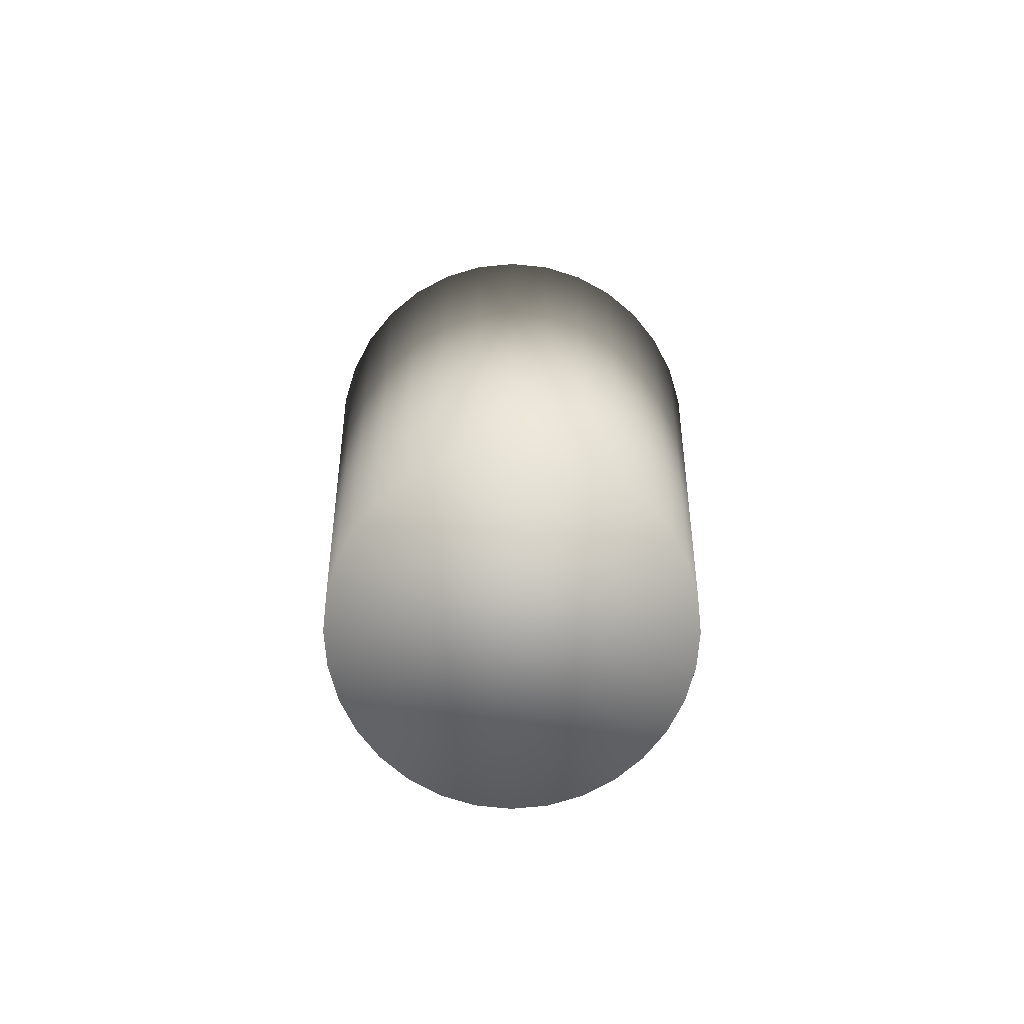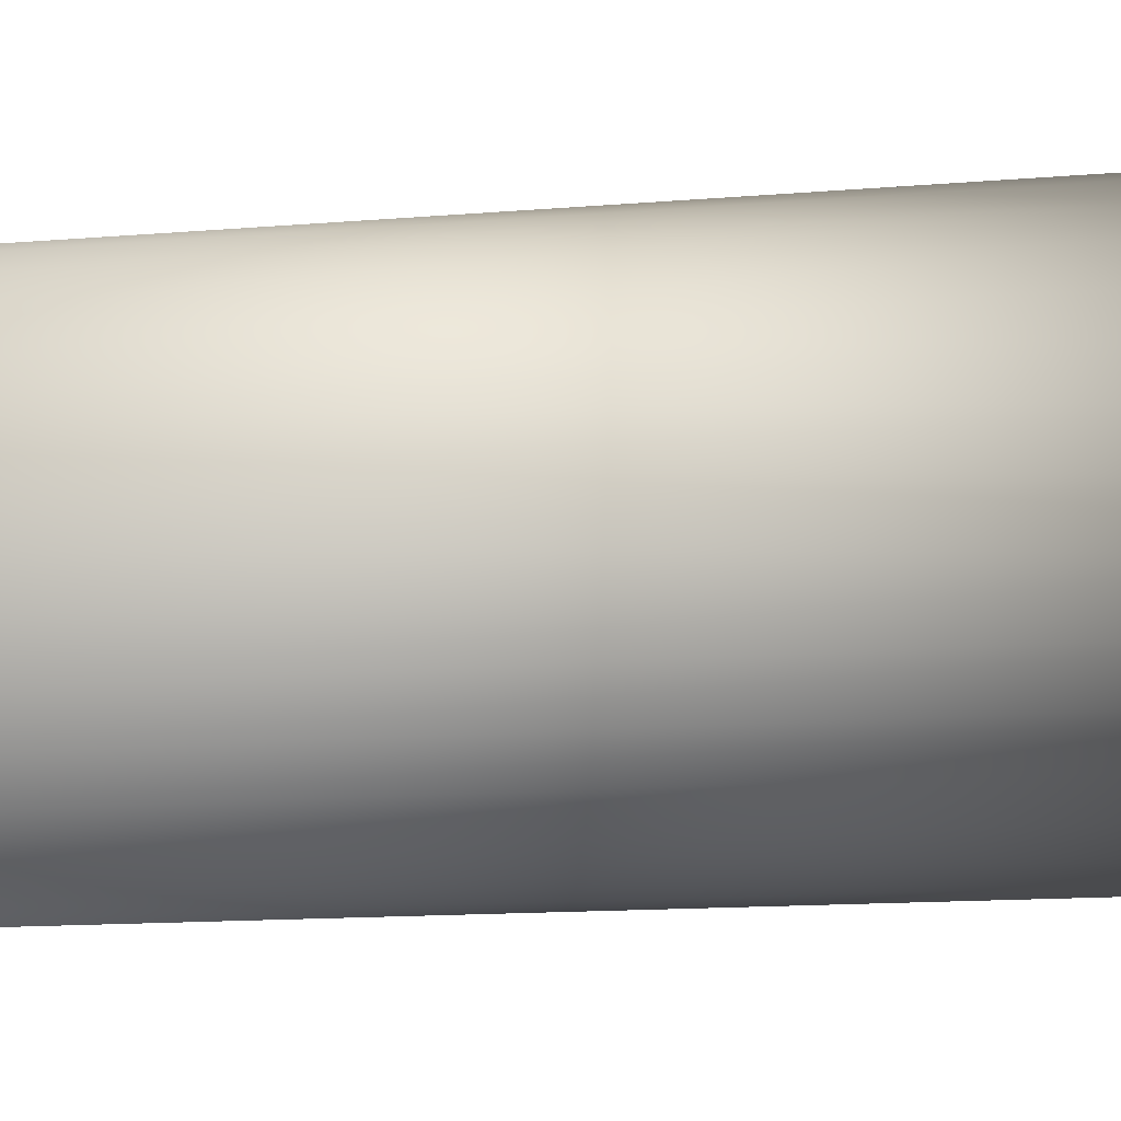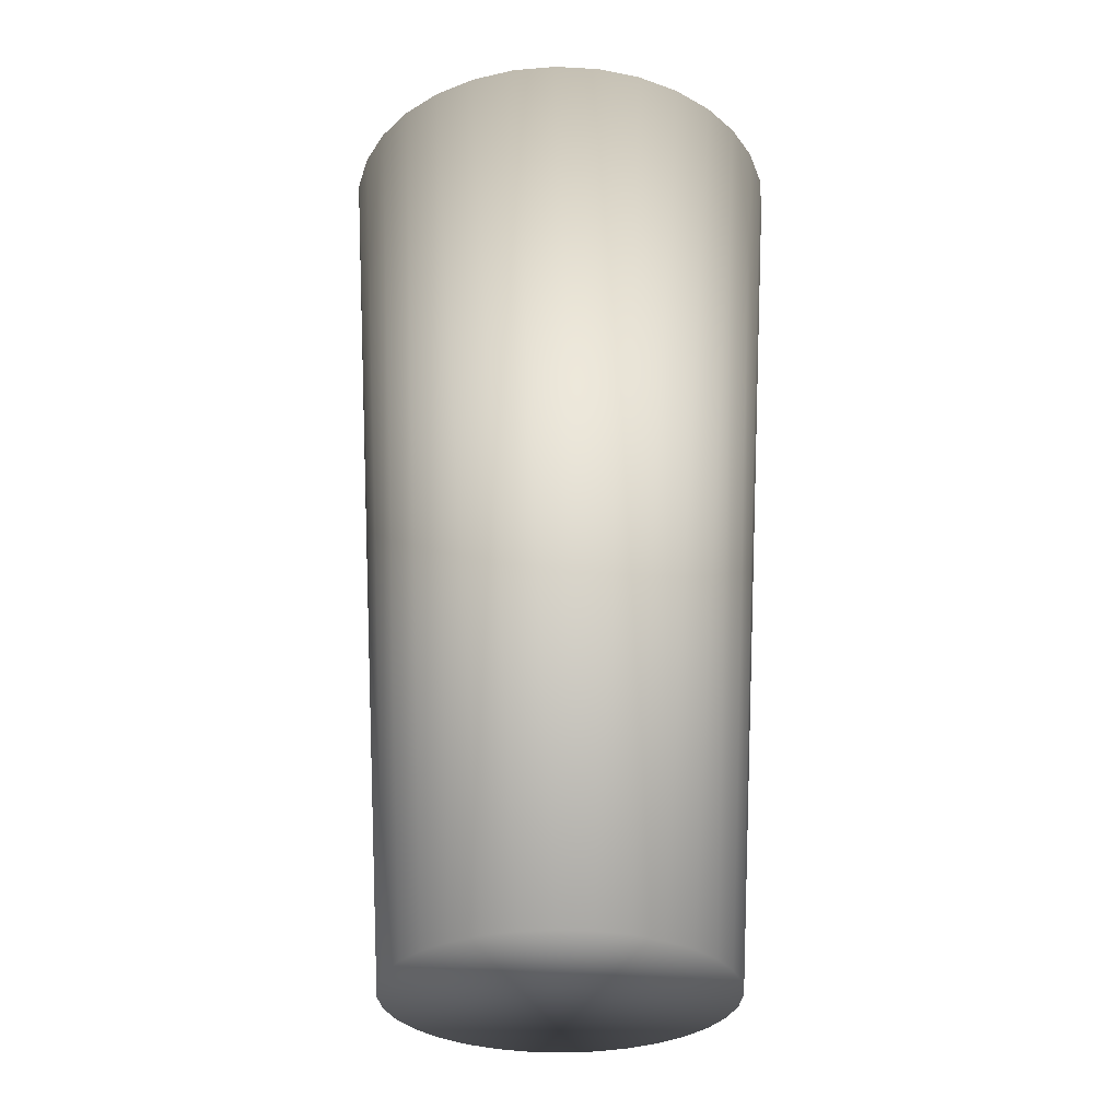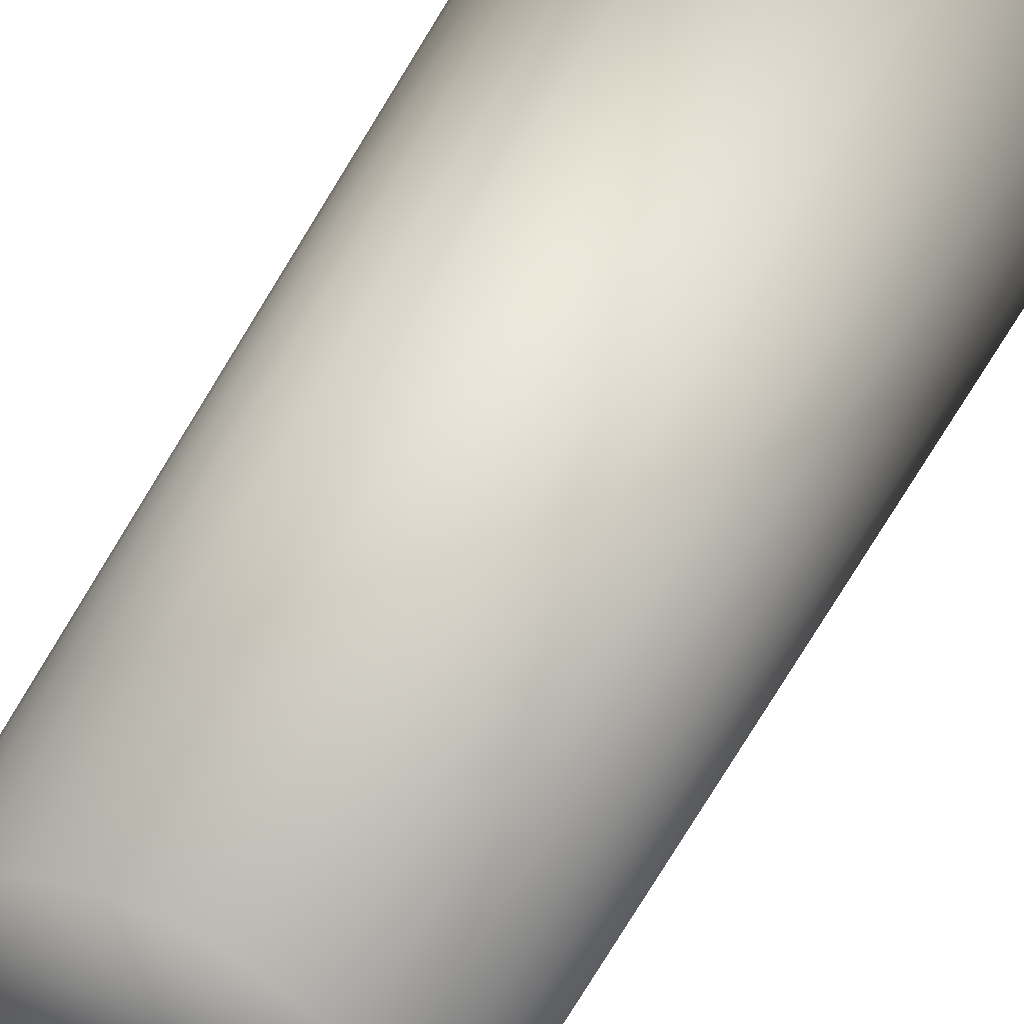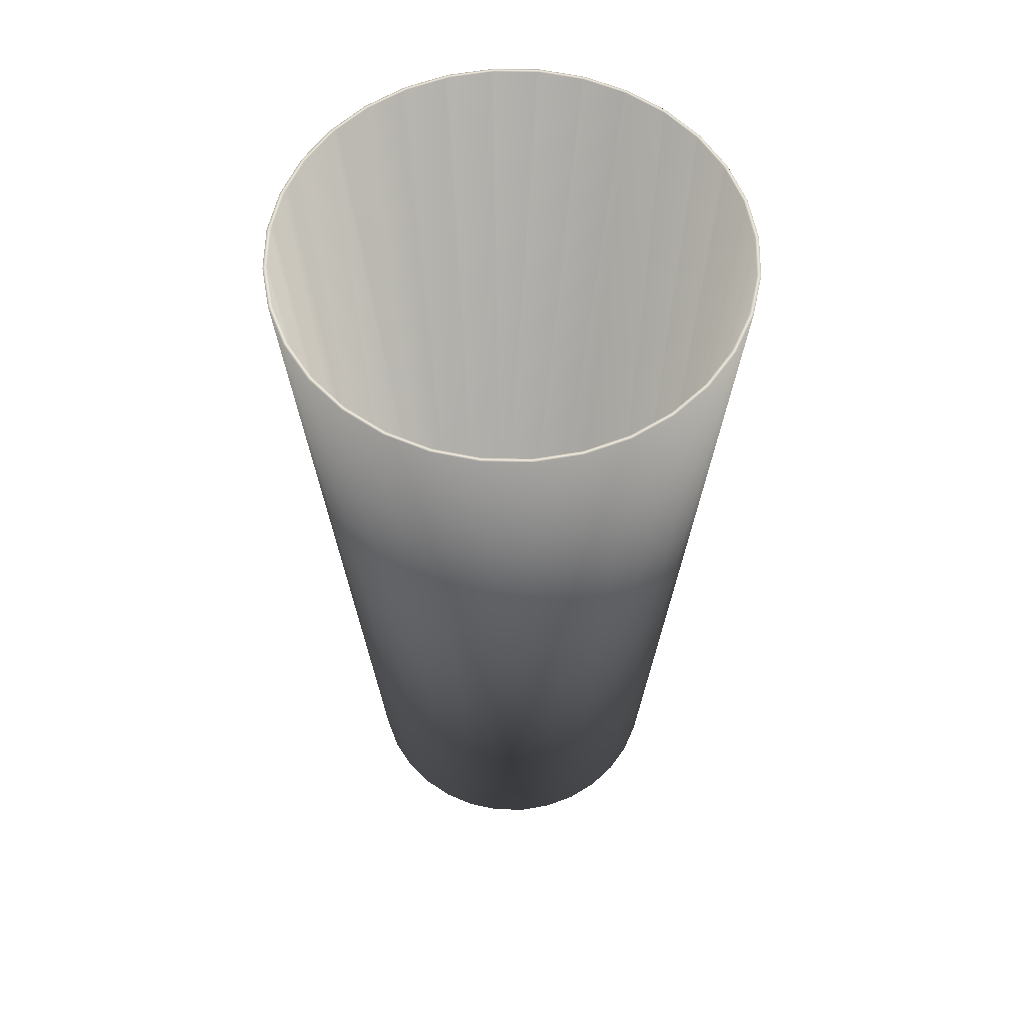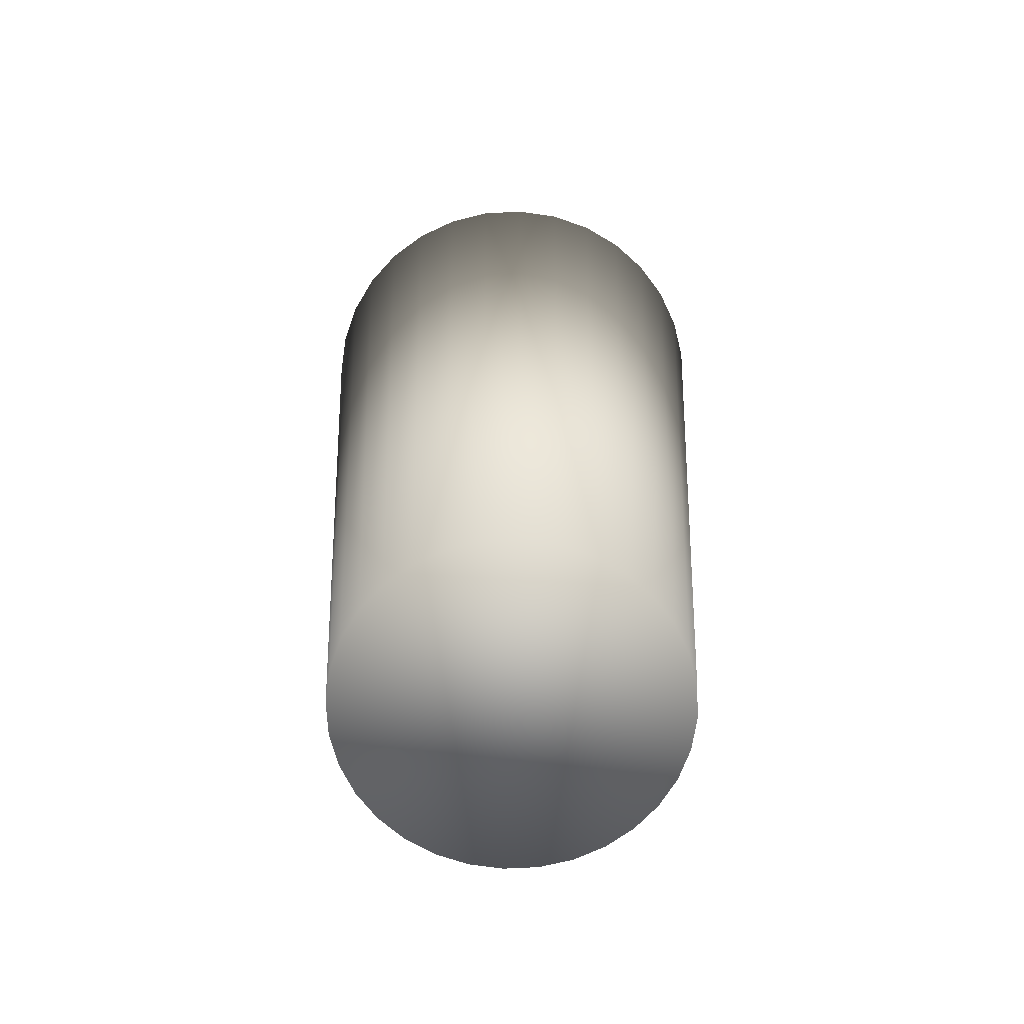
<metadata>
{"format":"obj","ext":"obj","renderer":"f3d","projection":"perspective","resolution":1024,"background":"white","views":[{"elev":-76.7,"azim":-79.0,"up":"+Z"},{"elev":3.9,"azim":-123.6,"up":"+Y"},{"elev":-30.6,"azim":-55.1,"up":"+Z"},{"elev":47.5,"azim":-155.2,"up":"+Y"},{"elev":59.1,"azim":-139.5,"up":"+Z"},{"elev":-67.3,"azim":109.8,"up":"+Z"}]}
</metadata>
<code>
o Cylinder_Cylinder.003
v -1.063 0 4.315
v -1.043 0.2074 4.315
v -0.7671 0.1526 0.003914
v -0.7821 0 0.003914
v -0.9824 0.4069 4.315
v -0.7226 0.2993 0.003914
v -0.8841 0.5908 4.315
v -0.6503 0.4345 0.003914
v -0.7519 0.7519 4.315
v -0.553 0.553 0.003914
v -0.5908 0.8841 4.315
v -0.4345 0.6503 0.003914
v -0.4069 0.9824 4.315
v -0.2993 0.7226 0.003914
v -0.2074 1.043 4.315
v -0.1526 0.7671 0.003914
v 0 1.063 4.315
v 0 0.7821 0.003914
v 0.2074 1.043 4.315
v 0.1526 0.7671 0.003914
v 0.4069 0.9824 4.315
v 0.2993 0.7226 0.003914
v 0.5908 0.8841 4.315
v 0.4345 0.6503 0.003914
v 0.7519 0.7519 4.315
v 0.553 0.553 0.003914
v 0.8841 0.5908 4.315
v 0.6503 0.4345 0.003914
v 0.9824 0.4069 4.315
v 0.7226 0.2993 0.003914
v 1.043 0.2074 4.315
v 0.7671 0.1526 0.003914
v 1.063 0 4.315
v 0.7821 0 0.003914
v 1.043 -0.2074 4.315
v 0.7671 -0.1526 0.003914
v 0.9824 -0.4069 4.315
v 0.7226 -0.2993 0.003914
v 0.8841 -0.5908 4.315
v 0.6503 -0.4345 0.003914
v 0.7519 -0.7519 4.315
v 0.553 -0.553 0.003914
v 0.5908 -0.8841 4.315
v 0.4345 -0.6503 0.003914
v 0.4069 -0.9824 4.315
v 0.2993 -0.7226 0.003914
v 0.2074 -1.043 4.315
v 0.1526 -0.7671 0.003914
v -1e-06 -1.063 4.315
v -1e-06 -0.7821 0.003914
v -0.2075 -1.043 4.315
v -0.1526 -0.7671 0.003914
v -0.4069 -0.9824 4.315
v -0.2993 -0.7226 0.003914
v -0.5908 -0.8841 4.315
v -0.4345 -0.6503 0.003914
v -0.7519 -0.7519 4.315
v -0.553 -0.553 0.003914
v -0.8841 -0.5908 4.315
v -0.6503 -0.4345 0.003914
v -0.9824 -0.4069 4.315
v -0.7226 -0.2993 0.003914
v -1.046 0 4.315
v -1.043 0.02657 4.315
v -1.043 -0.2074 4.315
v -1.043 -0.02656 4.315
v -0.9913 -0.3165 4.315
v -1.025 -0.204 4.315
v -1.034 0.117 4.315
v -0.9824 -0.3458 4.315
v -1.025 0.204 4.315
v -0.9824 0.3458 4.315
v -0.8887 -0.5447 4.315
v -0.966 -0.4001 4.315
v -0.9779 0.3608 4.315
v -0.8841 -0.5532 4.315
v -0.8841 0.5532 4.315
v -0.9659 0.4001 4.315
v -0.755 -0.7201 4.315
v -0.8693 -0.5809 4.315
v -0.881 0.559 4.315
v -0.7519 -0.724 4.315
v -0.7519 0.724 4.315
v -0.8693 0.5809 4.315
v -0.5932 -0.8592 4.315
v -0.7393 -0.7393 4.315
v -0.7494 0.727 4.315
v -0.5908 -0.8612 4.315
v -0.5908 0.8612 4.315
v -0.7393 0.7393 4.315
v -0.409 -0.9612 4.315
v -0.5809 -0.8693 4.315
v -0.5887 0.8629 4.315
v -0.4069 -0.9623 4.315
v -0.4069 0.9623 4.315
v -0.5809 0.8693 4.315
v -0.2093 -1.024 4.315
v -0.4001 -0.9659 4.315
v -0.405 0.9633 4.315
v -0.2075 -1.024 4.315
v -0.2074 1.024 4.315
v -0.4001 0.9659 4.315
v -0.001773 -1.045 4.315
v -0.204 -1.025 4.315
v -0.2057 1.025 4.315
v -1e-06 -1.046 4.315
v 0 1.046 4.315
v -0.204 1.025 4.315
v 0.204 -1.025 4.315
v 0.2057 -1.025 4.315
v 0.001772 1.045 4.315
v 0.2074 -1.024 4.315
v 0.204 1.025 4.315
v 0.2074 1.024 4.315
v 0.4001 -0.966 4.315
v 0.405 -0.9633 4.315
v 0.2093 1.024 4.315
v 0.4069 -0.9623 4.315
v 0.4001 0.9659 4.315
v 0.4069 0.9623 4.315
v 0.5809 -0.8693 4.315
v 0.5887 -0.8629 4.315
v 0.409 0.9612 4.315
v 0.5908 -0.8612 4.315
v 0.5809 0.8693 4.315
v 0.5908 0.8612 4.315
v 0.7393 -0.7393 4.315
v 0.7494 -0.727 4.315
v 0.5932 0.8592 4.315
v 0.7519 -0.724 4.315
v 0.7393 0.7393 4.315
v 0.7519 0.724 4.315
v 0.8693 -0.5809 4.315
v 0.881 -0.559 4.315
v 0.755 0.7201 4.315
v 0.8841 -0.5532 4.315
v 0.8693 0.5809 4.315
v 0.8841 0.5532 4.315
v 0.9659 -0.4001 4.315
v 0.9779 -0.3608 4.315
v 0.8887 0.5447 4.315
v 0.9824 -0.3459 4.315
v 0.966 0.4001 4.315
v 0.9824 0.3458 4.315
v 1.025 -0.204 4.315
v 1.034 -0.117 4.315
v 0.9913 0.3165 4.315
v 1.043 -0.02657 4.315
v 1.025 0.204 4.315
v 1.043 0.02657 4.315
v 1.046 0 4.315
v -0.7671 -0.1526 0.003914
v -0.7554 0.1503 0.09524
v -0.7702 0 0.09524
v -0.7116 0.2948 0.09524
v -0.6404 0.4279 0.09524
v -0.5446 0.5446 0.09524
v -0.4279 0.6404 0.09524
v -0.2948 0.7116 0.09524
v -0.1503 0.7554 0.09524
v 0 0.7702 0.09524
v 0.1503 0.7554 0.09524
v 0.2948 0.7116 0.09524
v 0.4279 0.6404 0.09524
v 0.5446 0.5446 0.09524
v 0.6404 0.4279 0.09524
v 0.7116 0.2948 0.09524
v 0.7554 0.1503 0.09524
v 0.7702 0 0.09524
v 0.7554 -0.1503 0.09524
v 0.7116 -0.2948 0.09524
v 0.6404 -0.4279 0.09524
v 0.5446 -0.5446 0.09524
v 0.4279 -0.6404 0.09524
v 0.2948 -0.7116 0.09524
v 0.1503 -0.7554 0.09524
v -1e-06 -0.7702 0.09524
v -0.1503 -0.7554 0.09524
v -0.2948 -0.7116 0.09524
v -0.4279 -0.6404 0.09524
v -0.5446 -0.5446 0.09524
v -0.6404 -0.4279 0.09524
v -0.7116 -0.2948 0.09524
v -0.7554 -0.1503 0.09524
f 1 2 3 4
f 2 5 6 3
f 5 7 8 6
f 7 9 10 8
f 10 9 11 12
f 12 11 13 14
f 14 13 15 16
f 16 15 17 18
f 17 19 20 18
f 19 21 22 20
f 21 23 24 22
f 23 25 26 24
f 26 25 27 28
f 28 27 29 30
f 30 29 31 32
f 32 31 33 34
f 33 35 36 34
f 35 37 38 36
f 37 39 40 38
f 39 41 42 40
f 42 41 43 44
f 44 43 45 46
f 46 45 47 48
f 48 47 49 50
f 49 51 52 50
f 51 53 54 52
f 53 55 56 54
f 55 57 58 56
f 58 57 59 60
f 60 59 61 62
f 1 63 64 2
f 1 65 66 63
f 65 61 67 68
f 68 66 65
f 2 64 69
f 67 61 70
f 2 71 72 5
f 2 69 71
f 61 59 73 74
f 74 70 61
f 75 5 72
f 59 76 73
f 77 7 5 78
f 5 75 78
f 59 57 79 80
f 80 76 59
f 81 7 77
f 57 82 79
f 83 9 7 84
f 7 81 84
f 57 55 85 86
f 86 82 57
f 87 9 83
f 55 88 85
f 89 11 9 90
f 9 87 90
f 55 53 91 92
f 92 88 55
f 93 11 89
f 53 94 91
f 95 13 11 96
f 11 93 96
f 53 51 97 98
f 98 94 53
f 99 13 95
f 51 100 97
f 101 15 13 102
f 13 99 102
f 51 49 103 104
f 104 100 51
f 105 15 101
f 49 106 103
f 107 17 15 108
f 15 105 108
f 47 109 106 49
f 47 110 109
f 111 17 107
f 47 112 110
f 19 17 111 113
f 113 114 19
f 45 115 112 47
f 45 116 115
f 117 19 114
f 45 118 116
f 21 19 117 119
f 119 120 21
f 43 121 118 45
f 43 122 121
f 123 21 120
f 43 124 122
f 23 21 123 125
f 125 126 23
f 41 127 124 43
f 41 128 127
f 129 23 126
f 41 130 128
f 25 23 129 131
f 131 132 25
f 39 133 130 41
f 39 134 133
f 135 25 132
f 39 136 134
f 27 25 135 137
f 137 138 27
f 37 139 136 39
f 37 140 139
f 141 27 138
f 37 142 140
f 29 27 141 143
f 143 144 29
f 35 145 142 37
f 35 146 145
f 147 29 144
f 35 148 146
f 31 29 147 149
f 149 150 31
f 33 151 148 35
f 33 31 150 151
f 1 4 152 65
f 62 61 65 152
f 4 3 152
f 3 62 152
f 3 6 62
f 6 60 62
f 6 8 60
f 8 58 60
f 8 10 58
f 10 56 58
f 10 12 56
f 12 54 56
f 12 14 54
f 14 52 54
f 14 16 52
f 16 50 52
f 16 18 50
f 18 48 50
f 18 20 48
f 20 46 48
f 20 22 46
f 22 44 46
f 22 24 44
f 24 42 44
f 24 26 42
f 26 40 42
f 26 28 40
f 28 38 40
f 28 30 38
f 30 36 38
f 30 32 36
f 32 34 36
f 153 71 69 64
f 63 154 153 64
f 155 75 72 71
f 155 78 75
f 71 153 155
f 156 81 77 155
f 156 84 81
f 77 78 155
f 157 87 83 156
f 157 90 87
f 83 84 156
f 157 96 93 89
f 157 158 96
f 89 90 157
f 158 159 102 99
f 95 96 158 99
f 159 160 108 105
f 105 101 159
f 101 102 159
f 107 108 160 161
f 162 111 107 161
f 162 113 111
f 163 114 113 162
f 163 117 114
f 163 119 117
f 164 120 119 163
f 164 123 120
f 164 125 123
f 165 129 126 125
f 125 164 165
f 165 131 129
f 165 166 135 132
f 132 131 165
f 166 137 135
f 166 143 141 138
f 138 137 166
f 166 167 143
f 167 147 144 143
f 167 168 149 147
f 168 151 150 149
f 168 169 151
f 170 146 148 151
f 170 145 146
f 151 169 170
f 171 139 140 142
f 145 170 171 142
f 172 134 136 171
f 172 133 134
f 136 139 171
f 173 128 130 172
f 173 127 128
f 130 133 172
f 173 122 124 127
f 173 174 121 122
f 174 175 115 116
f 116 118 174
f 118 121 174
f 175 176 109 110
f 110 112 175
f 112 115 175
f 106 109 176 177
f 178 103 106 177
f 178 104 103
f 179 100 104 178
f 179 97 100
f 179 98 97
f 180 94 98 179
f 180 91 94
f 180 92 91
f 181 86 85 88
f 92 180 181 88
f 181 182 79 82
f 82 86 181
f 182 80 79
f 182 73 76 80
f 182 183 74 73
f 63 66 184 154
f 66 68 184
f 183 68 67 70
f 70 74 183
f 183 184 68
f 154 184 153
f 153 184 183
f 153 183 155
f 155 183 182
f 155 182 156
f 156 182 181
f 156 181 157
f 157 181 180
f 157 180 158
f 158 180 179
f 158 179 159
f 159 179 178
f 159 178 160
f 160 178 177
f 160 177 161
f 161 177 176
f 161 176 162
f 162 176 175
f 162 175 163
f 163 175 174
f 163 174 164
f 164 174 173
f 164 173 165
f 165 173 172
f 165 172 166
f 166 172 171
f 166 171 167
f 167 171 170
f 167 170 168
f 168 170 169

</code>
